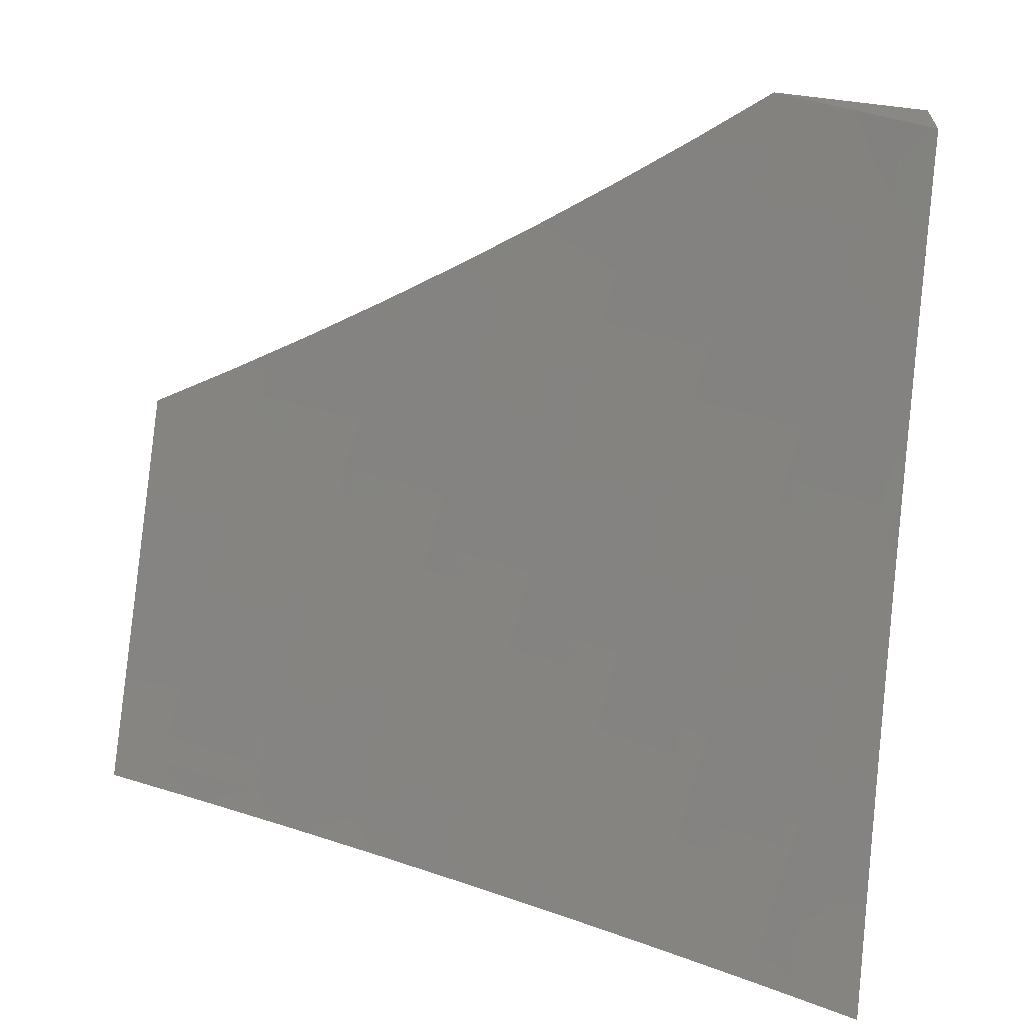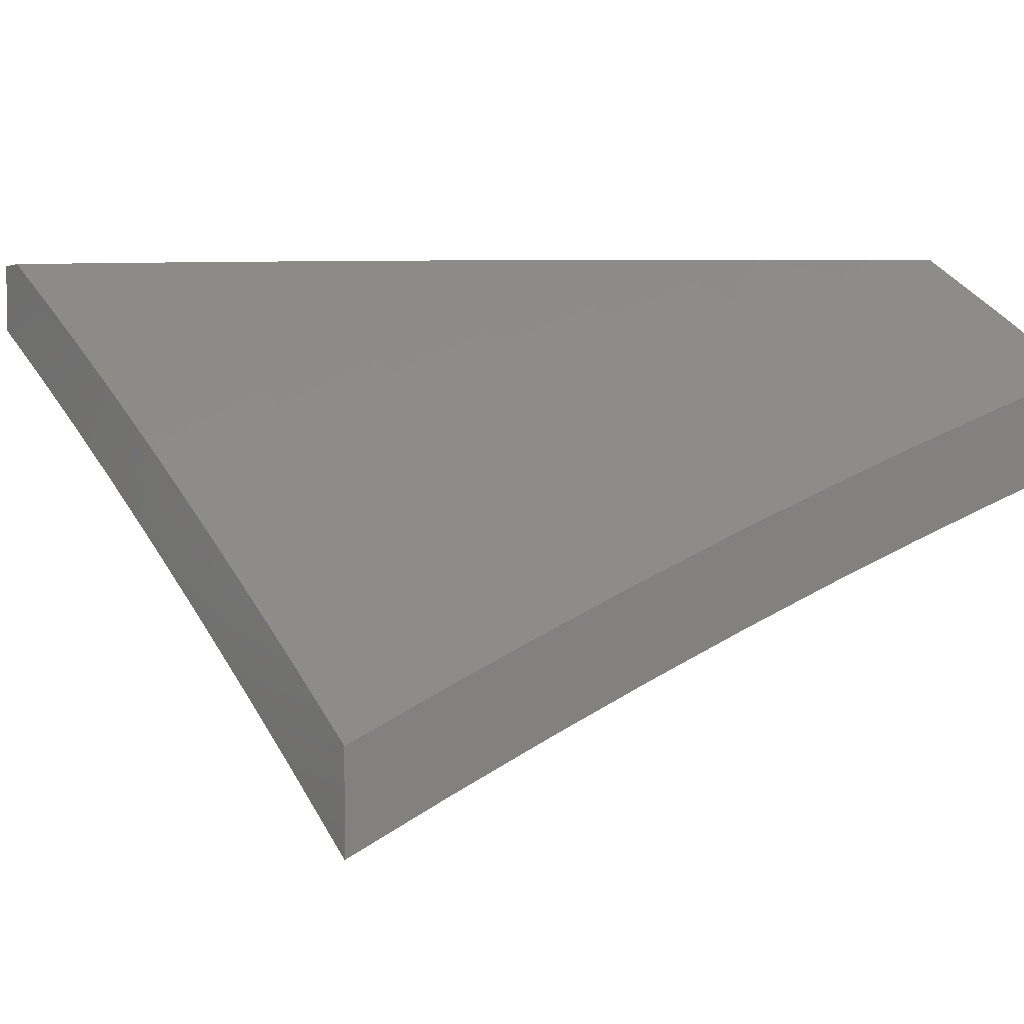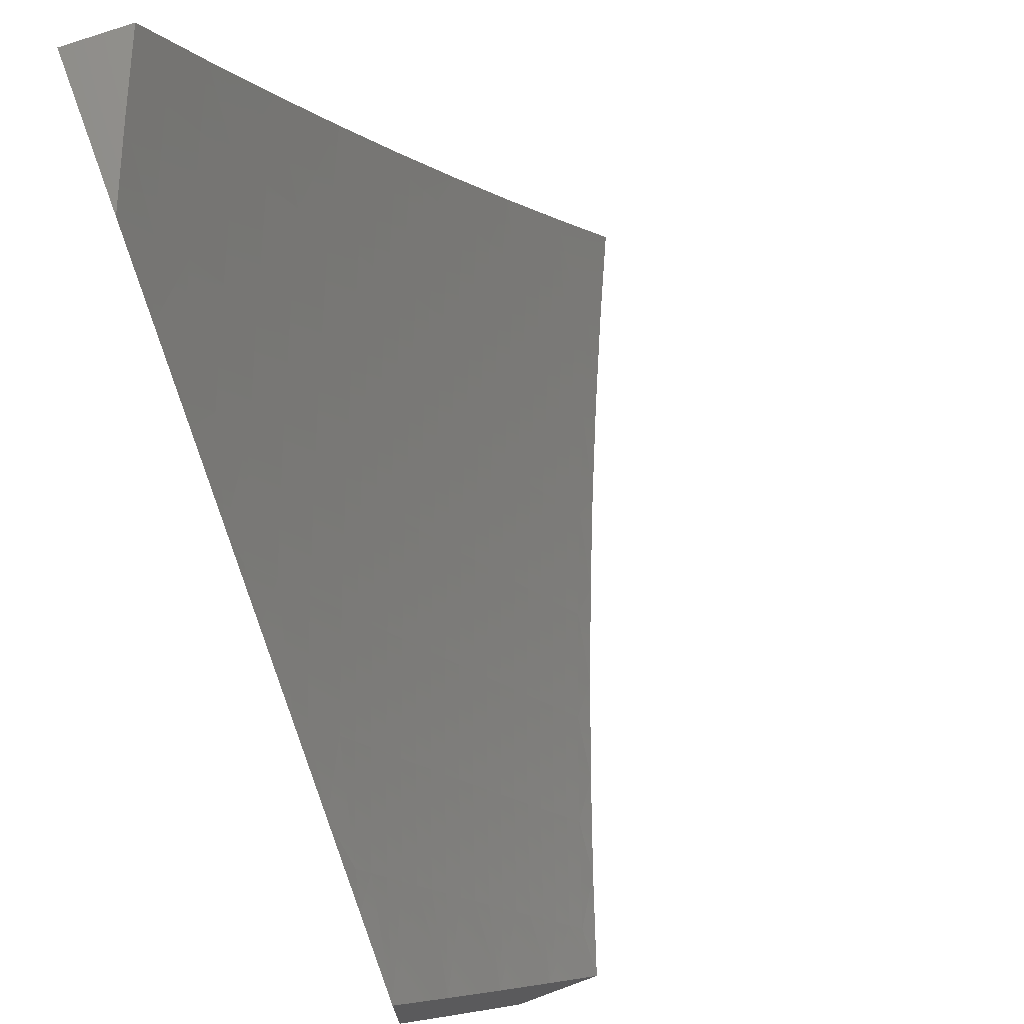
<metadata>
{"format":"stl","ext":"stl","renderer":"f3d","projection":"perspective","resolution":1024,"background":"white","views":[{"elev":-64.3,"azim":-6.8,"up":"+Y"},{"elev":1.6,"azim":148.7,"up":"+Y"},{"elev":72.3,"azim":-110.1,"up":"+Z"}]}
</metadata>
<code>
# stl→obj: 337 verts, 670 faces
v 3.127 8.69 -6
v 3.062 8.731 -5.969
v 3 8.733 -6
v 3.068 8.748 -5.939
v 3 8.802 -5.887
v 3.074 8.765 -5.908
v 3.079 8.781 -5.877
v 3.216 8.734 -5.877
v 3.222 8.751 -5.847
v 3.359 8.701 -5.847
v 3.366 8.718 -5.816
v 3.503 8.666 -5.816
v 3.509 8.682 -5.785
v 3.646 8.628 -5.785
v 3.653 8.644 -5.754
v 3.789 8.587 -5.754
v 3.796 8.603 -5.723
v 3.932 8.544 -5.723
v 3.939 8.56 -5.692
v 4 8.494 -5.756
v 4 8.568 -5.632
v 3.198 8.684 -5.969
v 3.254 8.646 -6
v 3.334 8.635 -5.969
v 3.38 8.599 -6
v 3.47 8.584 -5.969
v 3.506 8.551 -6
v 3.605 8.531 -5.969
v 3.63 8.501 -6
v 3.74 8.475 -5.969
v 3.754 8.45 -6
v 3.874 8.417 -5.969
v 3.877 8.396 -6
v 4 8.341 -6
v 4 8.419 -5.878
v 3.881 8.434 -5.939
v 3.747 8.492 -5.939
v 3.612 8.547 -5.939
v 3.476 8.601 -5.939
v 3.34 8.652 -5.939
v 3.204 8.701 -5.939
v 3.904 8.482 -5.847
v 3.896 8.466 -5.877
v 3.889 8.45 -5.908
v 3.754 8.508 -5.908
v 4 8.641 -5.508
v 3.967 8.621 -5.568
v 3.961 8.606 -5.599
v 3.954 8.59 -5.63
v 3.817 8.649 -5.63
v 3.81 8.634 -5.661
v 3.672 8.691 -5.661
v 3.666 8.675 -5.692
v 3.528 8.729 -5.692
v 3.522 8.714 -5.723
v 3.384 8.766 -5.723
v 3.378 8.75 -5.754
v 3.24 8.799 -5.754
v 3.234 8.783 -5.785
v 3.097 8.831 -5.785
v 3.091 8.814 -5.816
v 3 8.869 -5.773
v 4 8.711 -5.382
v 3.995 8.68 -5.442
v 3.988 8.665 -5.474
v 3.981 8.651 -5.505
v 3.843 8.71 -5.505
v 3.837 8.695 -5.536
v 3.698 8.752 -5.536
v 3.692 8.737 -5.568
v 3.553 8.791 -5.568
v 3.547 8.776 -5.599
v 3.409 8.828 -5.599
v 3.402 8.813 -5.63
v 3.264 8.863 -5.63
v 3.258 8.847 -5.661
v 3.119 8.895 -5.661
v 3.114 8.879 -5.692
v 3 8.935 -5.658
v 4 8.781 -5.256
v 3.882 8.798 -5.317
v 3.869 8.769 -5.38
v 3.856 8.74 -5.442
v 3.717 8.797 -5.442
v 3.711 8.782 -5.474
v 3.572 8.837 -5.474
v 3.566 8.822 -5.505
v 3.426 8.875 -5.505
v 3.42 8.859 -5.536
v 3.281 8.91 -5.536
v 3.275 8.894 -5.568
v 3.136 8.942 -5.568
v 3.13 8.926 -5.599
v 3 9 -5.543
v 4 8.848 -5.128
v 3.907 8.855 -5.19
v 3.895 8.827 -5.254
v 3.742 8.856 -5.317
v 3.73 8.827 -5.38
v 3.59 8.882 -5.38
v 3.578 8.852 -5.442
v 3.438 8.905 -5.442
v 3.432 8.89 -5.474
v 3.292 8.94 -5.474
v 3.287 8.925 -5.505
v 3.147 8.973 -5.505
v 3.141 8.958 -5.536
v 4 8.914 -5
v 3.932 8.91 -5.064
v 3.92 8.883 -5.127
v 3.766 8.913 -5.19
v 3.754 8.885 -5.254
v 3.614 8.94 -5.254
v 3.602 8.911 -5.317
v 3.461 8.964 -5.317
v 3.45 8.935 -5.38
v 3.307 9 -5.354
v 3.309 8.986 -5.38
v 3.206 9 -5.419
v 3.298 8.955 -5.442
v 3.152 8.988 -5.474
v 3.896 8.957 -5
v 3.79 8.969 -5.064
v 3.778 8.941 -5.127
v 3.698 9 -5.075
v 3.637 8.997 -5.127
v 3.602 9 -5.147
v 3.625 8.969 -5.19
v 3.505 9 -5.218
v 3.472 8.994 -5.254
v 3.407 9 -5.287
v 3.792 9 -5
v 3.103 9 -5.482
v 3.21 8.718 -5.908
v 3.347 8.669 -5.908
v 3.483 8.617 -5.908
v 3.619 8.564 -5.908
v 3.085 8.798 -5.847
v 3.228 8.767 -5.816
v 3.102 8.847 -5.754
v 3.108 8.863 -5.723
v 3.252 8.831 -5.692
v 3.396 8.797 -5.661
v 3.541 8.761 -5.63
v 3.685 8.721 -5.599
v 3.83 8.68 -5.568
v 3.974 8.636 -5.536
v 3.246 8.815 -5.723
v 3.125 8.911 -5.63
v 3.269 8.879 -5.599
v 3.353 8.685 -5.877
v 3.496 8.65 -5.847
v 3.639 8.612 -5.816
v 3.782 8.572 -5.785
v 3.925 8.529 -5.754
v 3.372 8.734 -5.785
v 3.516 8.698 -5.754
v 3.659 8.659 -5.723
v 3.803 8.619 -5.692
v 3.947 8.575 -5.661
v 3.39 8.781 -5.692
v 3.414 8.844 -5.568
v 3.56 8.807 -5.536
v 3.705 8.767 -5.505
v 3.85 8.725 -5.474
v 3.49 8.633 -5.877
v 3.626 8.58 -5.877
v 3.761 8.524 -5.877
v 3.535 8.745 -5.661
v 3.632 8.596 -5.847
v 3.775 8.556 -5.816
v 3.918 8.513 -5.785
v 3.679 8.706 -5.63
v 3.768 8.54 -5.847
v 3.823 8.665 -5.599
v 3.911 8.497 -5.816
v 3.877 8.51 -6
v 3.878 8.529 -5.971
v 4 8.456 -6
v 3.885 8.544 -5.941
v 4 8.529 -5.883
v 3.891 8.559 -5.912
v 3.898 8.575 -5.882
v 3.767 8.63 -5.882
v 3.774 8.646 -5.853
v 3.642 8.699 -5.853
v 3.649 8.715 -5.823
v 3.517 8.766 -5.823
v 3.523 8.782 -5.794
v 3.384 8.816 -5.823
v 3.39 8.832 -5.794
v 3.251 8.864 -5.823
v 3.257 8.879 -5.794
v 3.123 8.925 -5.794
v 3.129 8.94 -5.764
v 3 9 -5.733
v 3.134 8.956 -5.735
v 3.066 9 -5.696
v 3.139 8.971 -5.705
v 3.132 9 -5.658
v 3.145 8.986 -5.675
v 3.197 9 -5.619
v 3.279 8.94 -5.675
v 3.284 8.955 -5.645
v 3.418 8.907 -5.645
v 3.424 8.922 -5.615
v 3.559 8.871 -5.615
v 3.565 8.886 -5.586
v 3.693 8.819 -5.615
v 3.699 8.833 -5.586
v 3.826 8.764 -5.615
v 3.832 8.779 -5.586
v 3.959 8.708 -5.615
v 3.966 8.722 -5.586
v 4 8.671 -5.647
v 4 8.74 -5.528
v 3.972 8.736 -5.556
v 3.978 8.751 -5.526
v 3.845 8.808 -5.526
v 3.851 8.822 -5.496
v 3.717 8.877 -5.496
v 3.723 8.891 -5.466
v 3.588 8.944 -5.466
v 3.599 8.972 -5.406
v 3.517 9 -5.412
v 3.579 9 -5.368
v 3.754 8.563 -6
v 3.747 8.584 -5.971
v 3.754 8.6 -5.941
v 3.623 8.653 -5.941
v 3.63 8.669 -5.912
v 3.498 8.72 -5.912
v 3.504 8.736 -5.882
v 3.366 8.77 -5.912
v 3.372 8.785 -5.882
v 3.234 8.817 -5.912
v 3.24 8.833 -5.882
v 3.107 8.878 -5.882
v 3.112 8.894 -5.853
v 3 8.922 -5.867
v 3.118 8.909 -5.823
v 3.63 8.614 -6
v 3.617 8.637 -5.971
v 3.492 8.705 -5.941
v 3.36 8.754 -5.941
v 3.228 8.801 -5.941
v 3.101 8.862 -5.912
v 3.505 8.663 -6
v 3.485 8.689 -5.971
v 3.354 8.738 -5.971
v 3.222 8.785 -5.971
v 3.096 8.847 -5.941
v 3.38 8.71 -6
v 3.254 8.756 -6
v 3.127 8.8 -6
v 3.09 8.831 -5.971
v 3 8.842 -6
v 3.262 9 -5.579
v 3.29 8.97 -5.615
v 3.43 8.937 -5.586
v 3.57 8.901 -5.556
v 3.705 8.848 -5.556
v 3.839 8.793 -5.556
v 3.327 9 -5.538
v 3.301 9 -5.556
v 3.295 8.985 -5.586
v 3.435 8.951 -5.556
v 3.39 9 -5.497
v 3.441 8.966 -5.526
v 3.446 8.98 -5.496
v 3.582 8.93 -5.496
v 3.452 8.995 -5.466
v 3.454 9 -5.455
v 3.641 9 -5.324
v 3.735 8.919 -5.406
v 3.857 8.836 -5.466
v 3.985 8.765 -5.496
v 3.746 8.947 -5.346
v 3.702 9 -5.279
v 3.758 8.975 -5.285
v 3.763 9 -5.233
v 3.823 9 -5.186
v 3.883 9 -5.139
v 3.917 8.973 -5.164
v 3.905 8.946 -5.225
v 3.894 8.919 -5.285
v 4 8.873 -5.287
v 3.882 8.892 -5.346
v 4 8.807 -5.408
v 3.869 8.864 -5.406
v 3.929 8.999 -5.103
v 3.942 9 -5.091
v 4 8.937 -5.165
v 4 9 -5.042
v 3.991 8.779 -5.466
v 4 8.601 -5.766
v 3.939 8.664 -5.705
v 3.946 8.679 -5.675
v 3.952 8.693 -5.645
v 3.82 8.75 -5.645
v 3.912 8.605 -5.823
v 3.919 8.62 -5.794
v 3.926 8.635 -5.764
v 3.794 8.691 -5.764
v 3.8 8.706 -5.735
v 3.668 8.76 -5.735
v 3.674 8.775 -5.705
v 3.541 8.827 -5.705
v 3.547 8.842 -5.675
v 3.407 8.877 -5.705
v 3.413 8.892 -5.675
v 3.273 8.925 -5.705
v 3.761 8.615 -5.912
v 3.905 8.59 -5.853
v 3.781 8.661 -5.823
v 3.787 8.676 -5.794
v 3.655 8.73 -5.794
v 3.932 8.649 -5.735
v 3.807 8.72 -5.705
v 3.813 8.735 -5.675
v 3.68 8.79 -5.675
v 3.636 8.684 -5.882
v 3.661 8.745 -5.764
v 3.535 8.812 -5.735
v 3.401 8.862 -5.735
v 3.268 8.91 -5.735
v 3.686 8.804 -5.645
v 3.711 8.862 -5.526
v 3.576 8.915 -5.526
v 3.51 8.751 -5.853
v 3.529 8.797 -5.764
v 3.553 8.857 -5.645
v 3.378 8.801 -5.853
v 3.395 8.847 -5.764
v 3.262 8.895 -5.764
v 3.245 8.848 -5.853
v 4 9 -5
f 1 2 3
f 3 2 4
f 3 4 5
f 5 4 6
f 5 6 7
f 7 6 8
f 7 8 9
f 9 8 10
f 9 10 11
f 11 10 12
f 11 12 13
f 13 12 14
f 13 14 15
f 15 14 16
f 15 16 17
f 17 16 18
f 17 18 19
f 19 18 20
f 19 20 21
f 2 1 22
f 22 1 23
f 22 23 24
f 24 23 25
f 24 25 26
f 26 25 27
f 26 27 28
f 28 27 29
f 28 29 30
f 30 29 31
f 30 31 32
f 32 31 33
f 32 33 34
f 34 35 32
f 32 35 36
f 32 36 30
f 30 36 37
f 30 37 28
f 28 37 38
f 28 38 26
f 26 38 39
f 26 39 24
f 24 39 40
f 24 40 22
f 22 40 41
f 22 41 2
f 2 41 4
f 20 42 35
f 35 42 43
f 35 43 44
f 44 43 45
f 44 45 37
f 37 45 38
f 46 47 21
f 21 47 48
f 21 48 49
f 49 48 50
f 49 50 51
f 51 50 52
f 51 52 53
f 53 52 54
f 53 54 55
f 55 54 56
f 55 56 57
f 57 56 58
f 57 58 59
f 59 58 60
f 59 60 61
f 61 60 62
f 61 62 5
f 63 64 46
f 46 64 65
f 46 65 66
f 66 65 67
f 66 67 68
f 68 67 69
f 68 69 70
f 70 69 71
f 70 71 72
f 72 71 73
f 72 73 74
f 74 73 75
f 74 75 76
f 76 75 77
f 76 77 78
f 78 77 79
f 78 79 62
f 80 81 63
f 63 81 82
f 63 82 83
f 83 82 84
f 83 84 85
f 85 84 86
f 85 86 87
f 87 86 88
f 87 88 89
f 89 88 90
f 89 90 91
f 91 90 92
f 91 92 93
f 93 92 94
f 93 94 79
f 95 96 80
f 80 96 97
f 80 97 81
f 81 97 98
f 81 98 99
f 99 98 100
f 99 100 101
f 101 100 102
f 101 102 103
f 103 102 104
f 103 104 105
f 105 104 106
f 105 106 107
f 107 106 94
f 107 94 92
f 108 109 95
f 95 109 110
f 95 110 96
f 96 110 111
f 96 111 112
f 112 111 113
f 112 113 114
f 114 113 115
f 114 115 116
f 116 115 117
f 116 117 118
f 118 117 119
f 118 119 120
f 120 119 121
f 120 121 104
f 104 121 106
f 108 122 109
f 109 122 123
f 109 123 124
f 124 123 125
f 124 125 126
f 126 125 127
f 126 127 128
f 128 127 129
f 128 129 113
f 113 129 130
f 113 130 115
f 115 130 131
f 115 131 117
f 122 132 123
f 123 132 125
f 129 131 130
f 119 133 121
f 121 133 106
f 133 94 106
f 6 4 134
f 134 4 41
f 134 41 135
f 135 41 40
f 135 40 136
f 136 40 39
f 136 39 137
f 137 39 38
f 137 38 45
f 61 5 138
f 138 5 7
f 138 7 9
f 61 138 139
f 139 138 9
f 139 9 11
f 60 140 62
f 62 140 141
f 62 141 78
f 78 141 142
f 78 142 76
f 76 142 143
f 76 143 74
f 74 143 144
f 74 144 72
f 72 144 145
f 72 145 70
f 70 145 146
f 70 146 68
f 68 146 147
f 68 147 66
f 66 147 46
f 60 58 140
f 140 58 148
f 140 148 141
f 141 148 142
f 93 79 149
f 149 79 77
f 149 77 75
f 93 149 150
f 150 149 75
f 150 75 73
f 105 107 90
f 90 107 92
f 6 134 8
f 8 134 151
f 8 151 10
f 10 151 152
f 10 152 12
f 12 152 153
f 12 153 14
f 14 153 154
f 14 154 16
f 16 154 155
f 16 155 18
f 18 155 20
f 151 134 135
f 61 139 59
f 59 139 156
f 59 156 57
f 57 156 157
f 57 157 55
f 55 157 158
f 55 158 53
f 53 158 159
f 53 159 51
f 51 159 160
f 51 160 49
f 49 160 21
f 156 139 11
f 58 56 148
f 148 56 161
f 148 161 142
f 142 161 143
f 93 150 91
f 91 150 162
f 91 162 89
f 89 162 163
f 89 163 87
f 87 163 164
f 87 164 85
f 85 164 165
f 85 165 83
f 83 165 64
f 83 64 63
f 162 150 73
f 103 105 88
f 88 105 90
f 116 118 120
f 116 120 102
f 102 120 104
f 151 135 166
f 166 135 136
f 166 136 167
f 167 136 137
f 167 137 168
f 168 137 45
f 168 45 43
f 157 156 13
f 13 156 11
f 56 54 161
f 161 54 169
f 161 169 143
f 143 169 144
f 163 162 71
f 71 162 73
f 101 103 86
f 86 103 88
f 114 116 100
f 100 116 102
f 151 166 152
f 152 166 170
f 152 170 153
f 153 170 171
f 153 171 154
f 154 171 172
f 154 172 155
f 155 172 20
f 170 166 167
f 158 157 15
f 15 157 13
f 54 52 169
f 169 52 173
f 169 173 144
f 144 173 145
f 164 163 69
f 69 163 71
f 99 101 84
f 84 101 86
f 112 114 98
f 98 114 100
f 124 126 128
f 124 128 111
f 111 128 113
f 170 167 174
f 174 167 168
f 174 168 42
f 42 168 43
f 159 158 17
f 17 158 15
f 52 50 173
f 173 50 175
f 173 175 145
f 145 175 146
f 165 164 67
f 67 164 69
f 81 99 82
f 82 99 84
f 96 112 97
f 97 112 98
f 109 124 110
f 110 124 111
f 44 37 36
f 170 174 171
f 171 174 176
f 171 176 172
f 172 176 20
f 176 174 42
f 160 159 19
f 19 159 17
f 50 48 175
f 175 48 47
f 175 47 146
f 146 47 147
f 64 165 65
f 65 165 67
f 35 44 36
f 20 176 42
f 21 160 19
f 46 147 47
f 177 178 179
f 179 178 180
f 179 180 181
f 181 180 182
f 181 182 183
f 183 182 184
f 183 184 185
f 185 184 186
f 185 186 187
f 187 186 188
f 187 188 189
f 189 188 190
f 189 190 191
f 191 190 192
f 191 192 193
f 193 192 194
f 193 194 195
f 195 194 196
f 195 196 197
f 197 196 198
f 197 198 199
f 199 198 200
f 199 200 201
f 201 200 202
f 201 202 203
f 203 202 204
f 203 204 205
f 205 204 206
f 205 206 207
f 207 206 208
f 207 208 209
f 209 208 210
f 209 210 211
f 211 210 212
f 211 212 213
f 213 212 214
f 213 214 215
f 215 214 216
f 216 214 217
f 216 217 218
f 218 217 219
f 218 219 220
f 220 219 221
f 220 221 222
f 222 221 223
f 222 223 224
f 224 223 225
f 224 225 226
f 177 227 178
f 178 227 228
f 178 228 229
f 229 228 230
f 229 230 231
f 231 230 232
f 231 232 233
f 233 232 234
f 233 234 235
f 235 234 236
f 235 236 237
f 237 236 238
f 237 238 239
f 239 238 240
f 239 240 241
f 241 240 194
f 241 194 192
f 227 242 228
f 228 242 243
f 228 243 230
f 230 243 244
f 230 244 232
f 232 244 245
f 232 245 234
f 234 245 246
f 234 246 236
f 236 246 247
f 236 247 238
f 238 247 240
f 242 248 243
f 243 248 249
f 243 249 244
f 244 249 250
f 244 250 245
f 245 250 251
f 245 251 246
f 246 251 252
f 246 252 247
f 247 252 240
f 248 253 249
f 249 253 250
f 253 254 250
f 250 254 251
f 254 255 251
f 251 255 256
f 251 256 252
f 252 256 257
f 252 257 240
f 255 257 256
f 240 196 194
f 202 258 204
f 204 258 259
f 204 259 206
f 206 259 260
f 206 260 208
f 208 260 261
f 208 261 210
f 210 261 262
f 210 262 212
f 212 262 263
f 212 263 214
f 214 263 217
f 264 265 258
f 258 265 266
f 258 266 259
f 259 266 260
f 265 264 267
f 267 264 268
f 267 268 269
f 269 268 270
f 269 270 271
f 271 270 223
f 271 223 221
f 270 268 272
f 272 268 273
f 272 273 225
f 226 274 224
f 224 274 275
f 224 275 222
f 222 275 276
f 222 276 220
f 220 276 277
f 220 277 218
f 218 277 216
f 275 274 278
f 278 274 279
f 278 279 280
f 280 279 281
f 280 281 282
f 283 284 282
f 282 284 285
f 282 285 286
f 286 285 287
f 286 287 288
f 288 287 289
f 288 289 290
f 290 289 276
f 290 276 275
f 284 283 291
f 291 283 292
f 291 292 293
f 293 292 294
f 287 285 293
f 293 285 284
f 293 284 291
f 276 289 295
f 295 289 216
f 295 216 277
f 296 297 215
f 215 297 298
f 215 298 299
f 299 298 300
f 299 300 211
f 211 300 209
f 181 301 296
f 296 301 302
f 296 302 303
f 303 302 304
f 303 304 305
f 305 304 306
f 305 306 307
f 307 306 308
f 307 308 309
f 309 308 310
f 309 310 311
f 311 310 312
f 311 312 203
f 203 312 201
f 178 229 180
f 180 229 313
f 180 313 182
f 182 313 184
f 301 181 314
f 314 181 183
f 314 183 185
f 301 314 315
f 315 314 185
f 315 185 187
f 302 301 316
f 316 301 315
f 316 315 317
f 317 315 187
f 317 187 189
f 297 296 318
f 318 296 303
f 318 303 305
f 297 318 319
f 319 318 305
f 319 305 307
f 213 215 299
f 298 297 320
f 320 297 319
f 320 319 321
f 321 319 307
f 321 307 309
f 211 213 299
f 219 217 263
f 276 295 277
f 229 231 313
f 313 231 322
f 313 322 184
f 184 322 186
f 302 316 304
f 304 316 323
f 304 323 306
f 306 323 324
f 306 324 308
f 308 324 325
f 308 325 310
f 310 325 326
f 310 326 312
f 312 326 199
f 312 199 201
f 323 316 317
f 298 320 300
f 300 320 327
f 300 327 209
f 209 327 207
f 327 320 321
f 219 263 328
f 328 263 262
f 328 262 329
f 329 262 261
f 329 261 267
f 267 261 260
f 267 260 266
f 275 278 290
f 290 278 288
f 278 280 288
f 288 280 286
f 280 282 286
f 231 233 322
f 322 233 330
f 322 330 186
f 186 330 188
f 323 317 331
f 331 317 189
f 331 189 191
f 327 321 332
f 332 321 309
f 332 309 311
f 271 221 328
f 328 221 219
f 271 328 329
f 233 235 330
f 330 235 333
f 330 333 188
f 188 333 190
f 323 331 324
f 324 331 334
f 324 334 325
f 325 334 335
f 325 335 326
f 326 335 197
f 326 197 199
f 334 331 191
f 205 207 332
f 332 207 327
f 205 332 311
f 269 271 329
f 269 329 267
f 272 225 223
f 235 237 333
f 333 237 336
f 333 336 190
f 190 336 192
f 335 334 193
f 193 334 191
f 203 205 311
f 265 267 266
f 270 272 223
f 241 192 336
f 241 336 239
f 239 336 237
f 197 335 195
f 195 335 193
f 132 122 337
f 337 122 108
f 95 293 108
f 108 293 294
f 108 294 337
f 293 95 287
f 287 95 80
f 287 80 289
f 289 80 63
f 289 63 216
f 216 63 46
f 216 46 215
f 215 46 21
f 215 21 296
f 296 21 20
f 296 20 181
f 181 20 35
f 181 35 179
f 179 35 34
f 34 33 179
f 179 33 177
f 177 33 31
f 177 31 227
f 227 31 29
f 227 29 242
f 242 29 27
f 242 27 248
f 248 27 25
f 248 25 253
f 253 25 23
f 253 23 254
f 254 23 1
f 254 1 255
f 255 1 3
f 255 3 257
f 3 5 257
f 257 5 240
f 240 5 62
f 240 62 79
f 94 196 79
f 79 196 240
f 133 202 94
f 94 202 200
f 94 200 198
f 202 133 258
f 258 133 119
f 258 119 264
f 264 119 268
f 268 119 117
f 268 117 273
f 273 117 225
f 225 117 131
f 225 131 226
f 226 131 129
f 226 129 274
f 274 129 279
f 279 129 127
f 279 127 281
f 281 127 125
f 281 125 282
f 282 125 283
f 283 125 132
f 283 132 292
f 292 132 294
f 294 132 337
f 198 196 94

</code>
